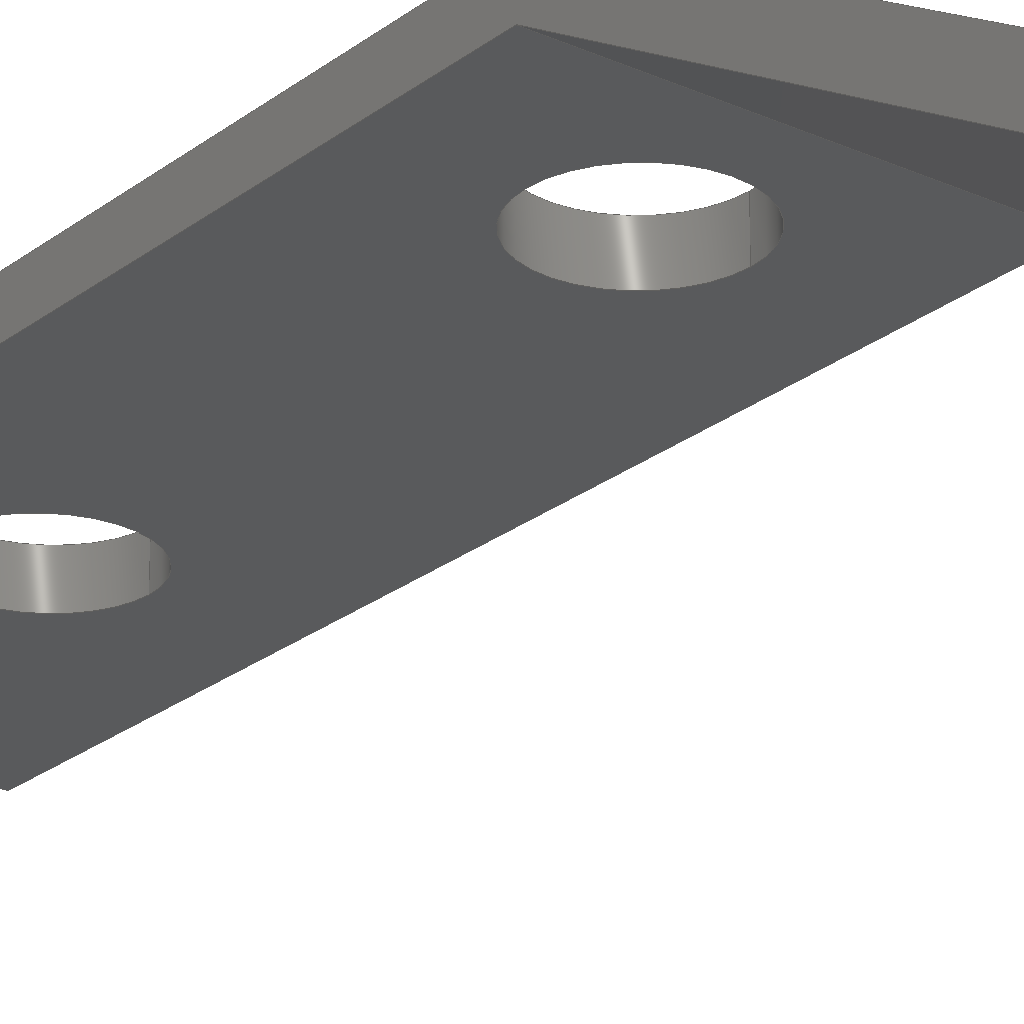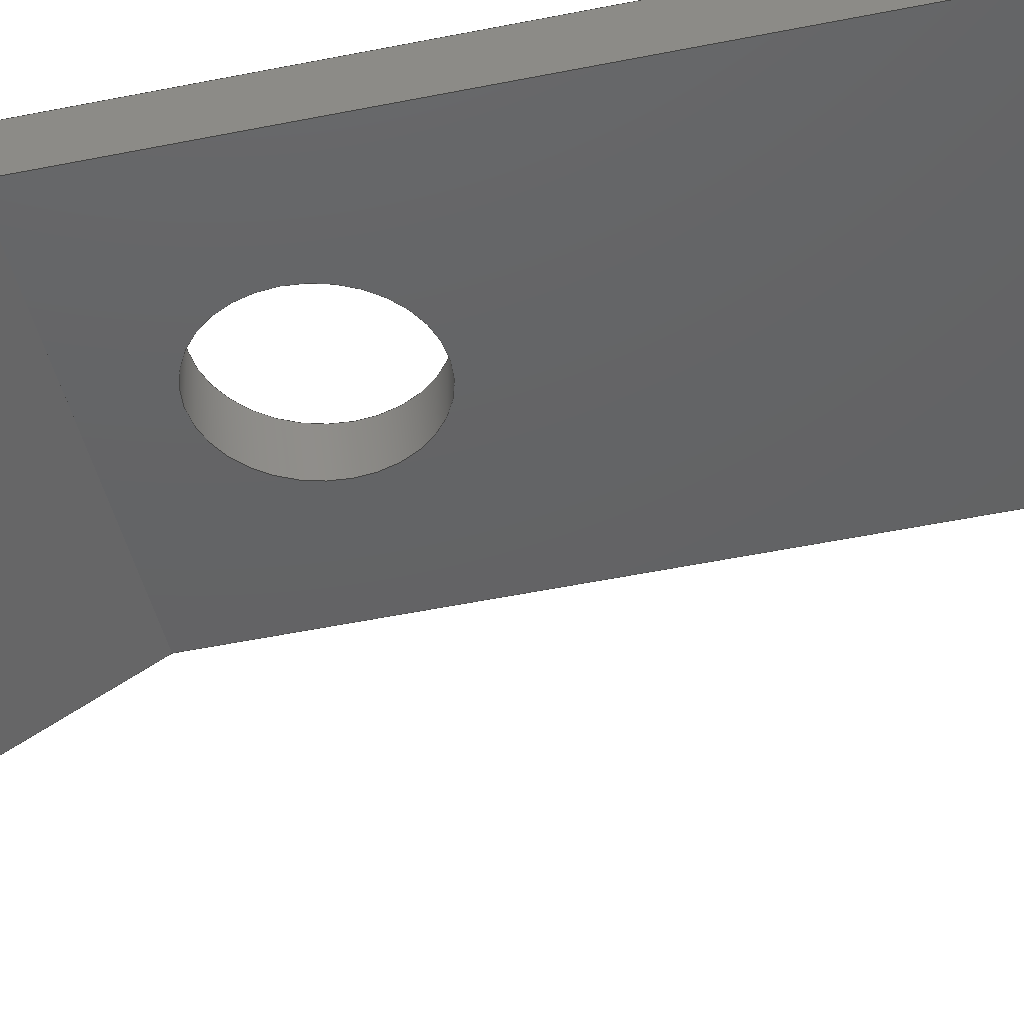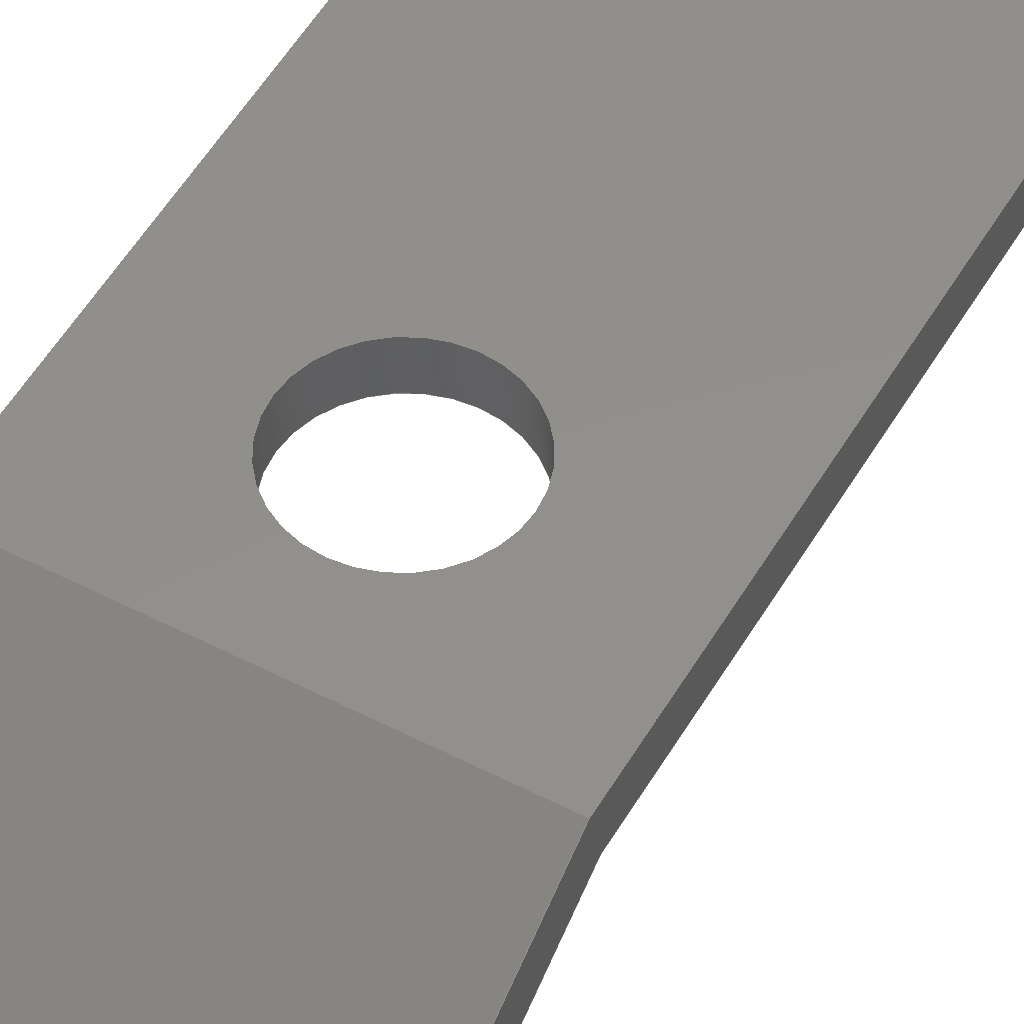
<metadata>
{"format":"step","ext":"step","renderer":"f3d","projection":"perspective","resolution":1024,"background":"white","views":[{"elev":-23.8,"azim":142.3,"up":"+Z"},{"elev":-44.6,"azim":-76.2,"up":"+Z"},{"elev":51.9,"azim":-150.6,"up":"+Z"}]}
</metadata>
<code>
ISO-10303-21;
DATA;
#1=MECHANICAL_DESIGN_GEOMETRIC_PRESENTATION_REPRESENTATION('',(#4),#357);
#2=SHAPE_REPRESENTATION_RELATIONSHIP('SRR','None',#364,#3);
#3=ADVANCED_BREP_SHAPE_REPRESENTATION('',(#5),#356);
#4=STYLED_ITEM('',(#373),#5);
#5=MANIFOLD_SOLID_BREP('Body1',#209);
#6=FACE_BOUND('',#35,.T.);
#7=FACE_BOUND('',#36,.T.);
#8=FACE_BOUND('',#38,.T.);
#9=FACE_BOUND('',#41,.T.);
#10=FACE_BOUND('',#43,.T.);
#11=FACE_BOUND('',#44,.T.);
#12=PLANE('',#232);
#13=PLANE('',#233);
#14=PLANE('',#234);
#15=PLANE('',#235);
#16=PLANE('',#236);
#17=PLANE('',#237);
#18=PLANE('',#238);
#19=PLANE('',#239);
#20=FACE_OUTER_BOUND('',#31,.T.);
#21=FACE_OUTER_BOUND('',#32,.T.);
#22=FACE_OUTER_BOUND('',#33,.T.);
#23=FACE_OUTER_BOUND('',#34,.T.);
#24=FACE_OUTER_BOUND('',#37,.T.);
#25=FACE_OUTER_BOUND('',#39,.T.);
#26=FACE_OUTER_BOUND('',#40,.T.);
#27=FACE_OUTER_BOUND('',#42,.T.);
#28=FACE_OUTER_BOUND('',#45,.T.);
#29=FACE_OUTER_BOUND('',#46,.T.);
#30=FACE_OUTER_BOUND('',#47,.T.);
#31=EDGE_LOOP('',(#141,#142,#143,#144));
#32=EDGE_LOOP('',(#145,#146,#147,#148));
#33=EDGE_LOOP('',(#149,#150,#151,#152));
#34=EDGE_LOOP('',(#153,#154,#155,#156));
#35=EDGE_LOOP('',(#157));
#36=EDGE_LOOP('',(#158));
#37=EDGE_LOOP('',(#159,#160,#161,#162));
#38=EDGE_LOOP('',(#163));
#39=EDGE_LOOP('',(#164,#165,#166,#167));
#40=EDGE_LOOP('',(#168,#169,#170,#171));
#41=EDGE_LOOP('',(#172));
#42=EDGE_LOOP('',(#173,#174,#175,#176));
#43=EDGE_LOOP('',(#177));
#44=EDGE_LOOP('',(#178));
#45=EDGE_LOOP('',(#179,#180,#181,#182));
#46=EDGE_LOOP('',(#183,#184,#185,#186,#187,#188));
#47=EDGE_LOOP('',(#189,#190,#191,#192,#193,#194));
#48=LINE('',#302,#69);
#49=LINE('',#308,#70);
#50=LINE('',#314,#71);
#51=LINE('',#319,#72);
#52=LINE('',#321,#73);
#53=LINE('',#323,#74);
#54=LINE('',#324,#75);
#55=LINE('',#327,#76);
#56=LINE('',#329,#77);
#57=LINE('',#330,#78);
#58=LINE('',#333,#79);
#59=LINE('',#335,#80);
#60=LINE('',#336,#81);
#61=LINE('',#339,#82);
#62=LINE('',#341,#83);
#63=LINE('',#342,#84);
#64=LINE('',#345,#85);
#65=LINE('',#347,#86);
#66=LINE('',#348,#87);
#67=LINE('',#350,#88);
#68=LINE('',#351,#89);
#69=VECTOR('',#246,1.005);
#70=VECTOR('',#253,1.005);
#71=VECTOR('',#260,1.005);
#72=VECTOR('',#265,1);
#73=VECTOR('',#266,1);
#74=VECTOR('',#267,1);
#75=VECTOR('',#268,1);
#76=VECTOR('',#271,1);
#77=VECTOR('',#272,1);
#78=VECTOR('',#273,1);
#79=VECTOR('',#276,1);
#80=VECTOR('',#277,1);
#81=VECTOR('',#278,1);
#82=VECTOR('',#281,1);
#83=VECTOR('',#282,1);
#84=VECTOR('',#283,1);
#85=VECTOR('',#286,1);
#86=VECTOR('',#287,1);
#87=VECTOR('',#288,1);
#88=VECTOR('',#291,1);
#89=VECTOR('',#292,1);
#90=CIRCLE('',#224,1.005);
#91=CIRCLE('',#225,1.005);
#92=CIRCLE('',#227,1.005);
#93=CIRCLE('',#228,1.005);
#94=CIRCLE('',#230,1.005);
#95=CIRCLE('',#231,1.005);
#96=VERTEX_POINT('',#299);
#97=VERTEX_POINT('',#301);
#98=VERTEX_POINT('',#305);
#99=VERTEX_POINT('',#307);
#100=VERTEX_POINT('',#311);
#101=VERTEX_POINT('',#313);
#102=VERTEX_POINT('',#317);
#103=VERTEX_POINT('',#318);
#104=VERTEX_POINT('',#320);
#105=VERTEX_POINT('',#322);
#106=VERTEX_POINT('',#326);
#107=VERTEX_POINT('',#328);
#108=VERTEX_POINT('',#332);
#109=VERTEX_POINT('',#334);
#110=VERTEX_POINT('',#338);
#111=VERTEX_POINT('',#340);
#112=VERTEX_POINT('',#344);
#113=VERTEX_POINT('',#346);
#114=EDGE_CURVE('',#96,#96,#90,.T.);
#115=EDGE_CURVE('',#96,#97,#48,.T.);
#116=EDGE_CURVE('',#97,#97,#91,.T.);
#117=EDGE_CURVE('',#98,#98,#92,.T.);
#118=EDGE_CURVE('',#98,#99,#49,.T.);
#119=EDGE_CURVE('',#99,#99,#93,.T.);
#120=EDGE_CURVE('',#100,#100,#94,.T.);
#121=EDGE_CURVE('',#100,#101,#50,.T.);
#122=EDGE_CURVE('',#101,#101,#95,.T.);
#123=EDGE_CURVE('',#102,#103,#51,.T.);
#124=EDGE_CURVE('',#102,#104,#52,.T.);
#125=EDGE_CURVE('',#105,#104,#53,.T.);
#126=EDGE_CURVE('',#103,#105,#54,.T.);
#127=EDGE_CURVE('',#103,#106,#55,.T.);
#128=EDGE_CURVE('',#107,#105,#56,.T.);
#129=EDGE_CURVE('',#106,#107,#57,.T.);
#130=EDGE_CURVE('',#106,#108,#58,.T.);
#131=EDGE_CURVE('',#109,#107,#59,.T.);
#132=EDGE_CURVE('',#108,#109,#60,.T.);
#133=EDGE_CURVE('',#108,#110,#61,.T.);
#134=EDGE_CURVE('',#111,#109,#62,.T.);
#135=EDGE_CURVE('',#110,#111,#63,.T.);
#136=EDGE_CURVE('',#112,#110,#64,.T.);
#137=EDGE_CURVE('',#113,#111,#65,.T.);
#138=EDGE_CURVE('',#112,#113,#66,.T.);
#139=EDGE_CURVE('',#102,#112,#67,.T.);
#140=EDGE_CURVE('',#104,#113,#68,.T.);
#141=ORIENTED_EDGE('',*,*,#114,.F.);
#142=ORIENTED_EDGE('',*,*,#115,.T.);
#143=ORIENTED_EDGE('',*,*,#116,.F.);
#144=ORIENTED_EDGE('',*,*,#115,.F.);
#145=ORIENTED_EDGE('',*,*,#117,.F.);
#146=ORIENTED_EDGE('',*,*,#118,.T.);
#147=ORIENTED_EDGE('',*,*,#119,.F.);
#148=ORIENTED_EDGE('',*,*,#118,.F.);
#149=ORIENTED_EDGE('',*,*,#120,.F.);
#150=ORIENTED_EDGE('',*,*,#121,.T.);
#151=ORIENTED_EDGE('',*,*,#122,.F.);
#152=ORIENTED_EDGE('',*,*,#121,.F.);
#153=ORIENTED_EDGE('',*,*,#123,.F.);
#154=ORIENTED_EDGE('',*,*,#124,.T.);
#155=ORIENTED_EDGE('',*,*,#125,.F.);
#156=ORIENTED_EDGE('',*,*,#126,.F.);
#157=ORIENTED_EDGE('',*,*,#114,.T.);
#158=ORIENTED_EDGE('',*,*,#117,.T.);
#159=ORIENTED_EDGE('',*,*,#127,.F.);
#160=ORIENTED_EDGE('',*,*,#126,.T.);
#161=ORIENTED_EDGE('',*,*,#128,.F.);
#162=ORIENTED_EDGE('',*,*,#129,.F.);
#163=ORIENTED_EDGE('',*,*,#120,.T.);
#164=ORIENTED_EDGE('',*,*,#130,.F.);
#165=ORIENTED_EDGE('',*,*,#129,.T.);
#166=ORIENTED_EDGE('',*,*,#131,.F.);
#167=ORIENTED_EDGE('',*,*,#132,.F.);
#168=ORIENTED_EDGE('',*,*,#133,.F.);
#169=ORIENTED_EDGE('',*,*,#132,.T.);
#170=ORIENTED_EDGE('',*,*,#134,.F.);
#171=ORIENTED_EDGE('',*,*,#135,.F.);
#172=ORIENTED_EDGE('',*,*,#122,.T.);
#173=ORIENTED_EDGE('',*,*,#136,.T.);
#174=ORIENTED_EDGE('',*,*,#135,.T.);
#175=ORIENTED_EDGE('',*,*,#137,.F.);
#176=ORIENTED_EDGE('',*,*,#138,.F.);
#177=ORIENTED_EDGE('',*,*,#116,.T.);
#178=ORIENTED_EDGE('',*,*,#119,.T.);
#179=ORIENTED_EDGE('',*,*,#139,.T.);
#180=ORIENTED_EDGE('',*,*,#138,.T.);
#181=ORIENTED_EDGE('',*,*,#140,.F.);
#182=ORIENTED_EDGE('',*,*,#124,.F.);
#183=ORIENTED_EDGE('',*,*,#140,.T.);
#184=ORIENTED_EDGE('',*,*,#137,.T.);
#185=ORIENTED_EDGE('',*,*,#134,.T.);
#186=ORIENTED_EDGE('',*,*,#131,.T.);
#187=ORIENTED_EDGE('',*,*,#128,.T.);
#188=ORIENTED_EDGE('',*,*,#125,.T.);
#189=ORIENTED_EDGE('',*,*,#139,.F.);
#190=ORIENTED_EDGE('',*,*,#123,.T.);
#191=ORIENTED_EDGE('',*,*,#127,.T.);
#192=ORIENTED_EDGE('',*,*,#130,.T.);
#193=ORIENTED_EDGE('',*,*,#133,.T.);
#194=ORIENTED_EDGE('',*,*,#136,.F.);
#195=CYLINDRICAL_SURFACE('',#223,1.005);
#196=CYLINDRICAL_SURFACE('',#226,1.005);
#197=CYLINDRICAL_SURFACE('',#229,1.005);
#198=ADVANCED_FACE('',(#20),#195,.F.);
#199=ADVANCED_FACE('',(#21),#196,.F.);
#200=ADVANCED_FACE('',(#22),#197,.F.);
#201=ADVANCED_FACE('',(#23,#6,#7),#12,.T.);
#202=ADVANCED_FACE('',(#24,#8),#13,.T.);
#203=ADVANCED_FACE('',(#25),#14,.T.);
#204=ADVANCED_FACE('',(#26,#9),#15,.T.);
#205=ADVANCED_FACE('',(#27,#10,#11),#16,.T.);
#206=ADVANCED_FACE('',(#28),#17,.T.);
#207=ADVANCED_FACE('',(#29),#18,.T.);
#208=ADVANCED_FACE('',(#30),#19,.F.);
#209=CLOSED_SHELL('',(#198,#199,#200,#201,#202,#203,#204,#205,#206,#207,
#208));
#210=DERIVED_UNIT_ELEMENT(#212,1);
#211=DERIVED_UNIT_ELEMENT(#359,3);
#212=(
MASS_UNIT()
NAMED_UNIT(*)
SI_UNIT(.KILO.,.GRAM.)
);
#213=DERIVED_UNIT((#210,#211));
#214=MEASURE_REPRESENTATION_ITEM('density measure',
POSITIVE_RATIO_MEASURE(7850),#213);
#215=PROPERTY_DEFINITION_REPRESENTATION(#220,#217);
#216=PROPERTY_DEFINITION_REPRESENTATION(#221,#218);
#217=REPRESENTATION('material name',(#219),#356);
#218=REPRESENTATION('density',(#214),#356);
#219=DESCRIPTIVE_REPRESENTATION_ITEM('Steel','Steel');
#220=PROPERTY_DEFINITION('material property','material name',#366);
#221=PROPERTY_DEFINITION('material property','density of part',#366);
#222=AXIS2_PLACEMENT_3D('placement',#297,#240,#241);
#223=AXIS2_PLACEMENT_3D('',#298,#242,#243);
#224=AXIS2_PLACEMENT_3D('',#300,#244,#245);
#225=AXIS2_PLACEMENT_3D('',#303,#247,#248);
#226=AXIS2_PLACEMENT_3D('',#304,#249,#250);
#227=AXIS2_PLACEMENT_3D('',#306,#251,#252);
#228=AXIS2_PLACEMENT_3D('',#309,#254,#255);
#229=AXIS2_PLACEMENT_3D('',#310,#256,#257);
#230=AXIS2_PLACEMENT_3D('',#312,#258,#259);
#231=AXIS2_PLACEMENT_3D('',#315,#261,#262);
#232=AXIS2_PLACEMENT_3D('',#316,#263,#264);
#233=AXIS2_PLACEMENT_3D('',#325,#269,#270);
#234=AXIS2_PLACEMENT_3D('',#331,#274,#275);
#235=AXIS2_PLACEMENT_3D('',#337,#279,#280);
#236=AXIS2_PLACEMENT_3D('',#343,#284,#285);
#237=AXIS2_PLACEMENT_3D('',#349,#289,#290);
#238=AXIS2_PLACEMENT_3D('',#352,#293,#294);
#239=AXIS2_PLACEMENT_3D('',#353,#295,#296);
#240=DIRECTION('axis',(0,0,1));
#241=DIRECTION('refdir',(1,0,0));
#242=DIRECTION('center_axis',(0,0,-1));
#243=DIRECTION('ref_axis',(1,0,0));
#244=DIRECTION('center_axis',(0,0,-1));
#245=DIRECTION('ref_axis',(1,0,0));
#246=DIRECTION('',(0,0,-1));
#247=DIRECTION('center_axis',(0,0,1));
#248=DIRECTION('ref_axis',(1,0,0));
#249=DIRECTION('center_axis',(0,0,-1));
#250=DIRECTION('ref_axis',(1,0,0));
#251=DIRECTION('center_axis',(0,0,-1));
#252=DIRECTION('ref_axis',(1,0,0));
#253=DIRECTION('',(0,0,-1));
#254=DIRECTION('center_axis',(0,0,1));
#255=DIRECTION('ref_axis',(1,0,0));
#256=DIRECTION('center_axis',(0,-0.5,-0.866));
#257=DIRECTION('ref_axis',(1,0,0));
#258=DIRECTION('center_axis',(0,-0.5,-0.866));
#259=DIRECTION('ref_axis',(1,0,0));
#260=DIRECTION('',(0,-0.5,-0.866));
#261=DIRECTION('center_axis',(0,0.5,0.866));
#262=DIRECTION('ref_axis',(1,0,0));
#263=DIRECTION('center_axis',(0,0,1));
#264=DIRECTION('ref_axis',(0,-1,0));
#265=DIRECTION('',(0,1,0));
#266=DIRECTION('',(1,0,0));
#267=DIRECTION('',(0,-1,0));
#268=DIRECTION('',(1,0,0));
#269=DIRECTION('center_axis',(0,0.5,0.866));
#270=DIRECTION('ref_axis',(0,-0.866,0.5));
#271=DIRECTION('',(0,0.866,-0.5));
#272=DIRECTION('',(0,-0.866,0.5));
#273=DIRECTION('',(1,0,0));
#274=DIRECTION('center_axis',(0,0.866,-0.5));
#275=DIRECTION('ref_axis',(0,0.5,0.866));
#276=DIRECTION('',(0,-0.5,-0.866));
#277=DIRECTION('',(0,0.5,0.866));
#278=DIRECTION('',(1,0,0));
#279=DIRECTION('center_axis',(0,-0.5,-0.866));
#280=DIRECTION('ref_axis',(0,0.866,-0.5));
#281=DIRECTION('',(0,-0.866,0.5));
#282=DIRECTION('',(0,0.866,-0.5));
#283=DIRECTION('',(1,0,0));
#284=DIRECTION('center_axis',(0,0,-1));
#285=DIRECTION('ref_axis',(0,1,0));
#286=DIRECTION('',(0,1,0));
#287=DIRECTION('',(0,1,0));
#288=DIRECTION('',(1,0,0));
#289=DIRECTION('center_axis',(0,-1,0));
#290=DIRECTION('ref_axis',(0,0,-1));
#291=DIRECTION('',(0,0,-1));
#292=DIRECTION('',(0,0,-1));
#293=DIRECTION('center_axis',(1,0,0));
#294=DIRECTION('ref_axis',(0,0,-1));
#295=DIRECTION('center_axis',(1,0,0));
#296=DIRECTION('ref_axis',(0,0,-1));
#297=CARTESIAN_POINT('',(0,0,0));
#298=CARTESIAN_POINT('Origin',(2.5,4.32,0));
#299=CARTESIAN_POINT('',(1.495,4.32,0));
#300=CARTESIAN_POINT('Origin',(2.5,4.32,0));
#301=CARTESIAN_POINT('',(1.495,4.32,-0.6));
#302=CARTESIAN_POINT('',(1.495,4.32,0));
#303=CARTESIAN_POINT('Origin',(2.5,4.32,-0.6));
#304=CARTESIAN_POINT('Origin',(2.5,11.82,0));
#305=CARTESIAN_POINT('',(1.495,11.82,0));
#306=CARTESIAN_POINT('Origin',(2.5,11.82,0));
#307=CARTESIAN_POINT('',(1.495,11.82,-0.6));
#308=CARTESIAN_POINT('',(1.495,11.82,0));
#309=CARTESIAN_POINT('Origin',(2.5,11.82,-0.6));
#310=CARTESIAN_POINT('Origin',(2.446,17.39,-2.074));
#311=CARTESIAN_POINT('',(1.441,17.39,-2.074));
#312=CARTESIAN_POINT('Origin',(2.446,17.39,-2.074));
#313=CARTESIAN_POINT('',(1.441,17.09,-2.593));
#314=CARTESIAN_POINT('',(1.441,17.39,-2.074));
#315=CARTESIAN_POINT('Origin',(2.446,17.09,-2.593));
#316=CARTESIAN_POINT('Origin',(0,13.8,0));
#317=CARTESIAN_POINT('',(0,0,0));
#318=CARTESIAN_POINT('',(0,13.8,0));
#319=CARTESIAN_POINT('',(0,0,0));
#320=CARTESIAN_POINT('',(5,0,0));
#321=CARTESIAN_POINT('',(0,0,0));
#322=CARTESIAN_POINT('',(5,13.8,0));
#323=CARTESIAN_POINT('',(5,0,0));
#324=CARTESIAN_POINT('',(0,13.8,0));
#325=CARTESIAN_POINT('Origin',(0,20.71,-3.992));
#326=CARTESIAN_POINT('',(0,20.71,-3.992));
#327=CARTESIAN_POINT('',(0,13.8,0));
#328=CARTESIAN_POINT('',(5,20.71,-3.992));
#329=CARTESIAN_POINT('',(5,13.8,0));
#330=CARTESIAN_POINT('',(0,20.71,-3.992));
#331=CARTESIAN_POINT('Origin',(0,20.41,-4.512));
#332=CARTESIAN_POINT('',(0,20.41,-4.512));
#333=CARTESIAN_POINT('',(0,20.71,-3.992));
#334=CARTESIAN_POINT('',(5,20.41,-4.512));
#335=CARTESIAN_POINT('',(5,20.71,-3.992));
#336=CARTESIAN_POINT('',(0,20.41,-4.512));
#337=CARTESIAN_POINT('Origin',(0,13.64,-0.6));
#338=CARTESIAN_POINT('',(0,13.64,-0.6));
#339=CARTESIAN_POINT('',(0,20.41,-4.512));
#340=CARTESIAN_POINT('',(5,13.64,-0.6));
#341=CARTESIAN_POINT('',(5,20.41,-4.512));
#342=CARTESIAN_POINT('',(0,13.64,-0.6));
#343=CARTESIAN_POINT('Origin',(0,0,-0.6));
#344=CARTESIAN_POINT('',(0,0,-0.6));
#345=CARTESIAN_POINT('',(0,0,-0.6));
#346=CARTESIAN_POINT('',(5,0,-0.6));
#347=CARTESIAN_POINT('',(5,0,-0.6));
#348=CARTESIAN_POINT('',(0,0,-0.6));
#349=CARTESIAN_POINT('Origin',(0,0,0));
#350=CARTESIAN_POINT('',(0,0,0));
#351=CARTESIAN_POINT('',(5,0,0));
#352=CARTESIAN_POINT('Origin',(5,10.36,-2.256));
#353=CARTESIAN_POINT('Origin',(0,10.36,-2.256));
#354=UNCERTAINTY_MEASURE_WITH_UNIT(LENGTH_MEASURE(0.001),#358,
'DISTANCE_ACCURACY_VALUE',
'Maximum model space distance between geometric entities at asserted c
onnectivities');
#355=UNCERTAINTY_MEASURE_WITH_UNIT(LENGTH_MEASURE(0.001),#358,
'DISTANCE_ACCURACY_VALUE',
'Maximum model space distance between geometric entities at asserted c
onnectivities');
#356=(
GEOMETRIC_REPRESENTATION_CONTEXT(3)
GLOBAL_UNCERTAINTY_ASSIGNED_CONTEXT((#354))
GLOBAL_UNIT_ASSIGNED_CONTEXT((#358,#360,#361))
REPRESENTATION_CONTEXT('','3D')
);
#357=(
GEOMETRIC_REPRESENTATION_CONTEXT(3)
GLOBAL_UNCERTAINTY_ASSIGNED_CONTEXT((#355))
GLOBAL_UNIT_ASSIGNED_CONTEXT((#358,#360,#361))
REPRESENTATION_CONTEXT('','3D')
);
#358=(
LENGTH_UNIT()
NAMED_UNIT(*)
SI_UNIT(.CENTI.,.METRE.)
);
#359=(
LENGTH_UNIT()
NAMED_UNIT(*)
SI_UNIT($,.METRE.)
);
#360=(
NAMED_UNIT(*)
PLANE_ANGLE_UNIT()
SI_UNIT($,.RADIAN.)
);
#361=(
NAMED_UNIT(*)
SI_UNIT($,.STERADIAN.)
SOLID_ANGLE_UNIT()
);
#362=SHAPE_DEFINITION_REPRESENTATION(#363,#364);
#363=PRODUCT_DEFINITION_SHAPE('',$,#366);
#364=SHAPE_REPRESENTATION('',(#222),#356);
#365=PRODUCT_DEFINITION_CONTEXT('part definition',#370,'design');
#366=PRODUCT_DEFINITION('Guy Tab','Guy Tab v1',#367,#365);
#367=PRODUCT_DEFINITION_FORMATION('',$,#372);
#368=PRODUCT_RELATED_PRODUCT_CATEGORY('Guy Tab v1','Guy Tab v1',(#372));
#369=APPLICATION_PROTOCOL_DEFINITION('international standard',
'automotive_design',2009,#370);
#370=APPLICATION_CONTEXT(
'Core Data for Automotive Mechanical Design Process');
#371=PRODUCT_CONTEXT('part definition',#370,'mechanical');
#372=PRODUCT('Guy Tab','Guy Tab v1',$,(#371));
#373=PRESENTATION_STYLE_ASSIGNMENT((#374));
#374=SURFACE_STYLE_USAGE(.BOTH.,#375);
#375=SURFACE_SIDE_STYLE('',(#376));
#376=SURFACE_STYLE_FILL_AREA(#377);
#377=FILL_AREA_STYLE('Steel - Satin',(#378));
#378=FILL_AREA_STYLE_COLOUR('Steel - Satin',#379);
#379=COLOUR_RGB('Steel - Satin',0.6275,0.6275,0.6275);
ENDSEC;
END-ISO-10303-21;

</code>
